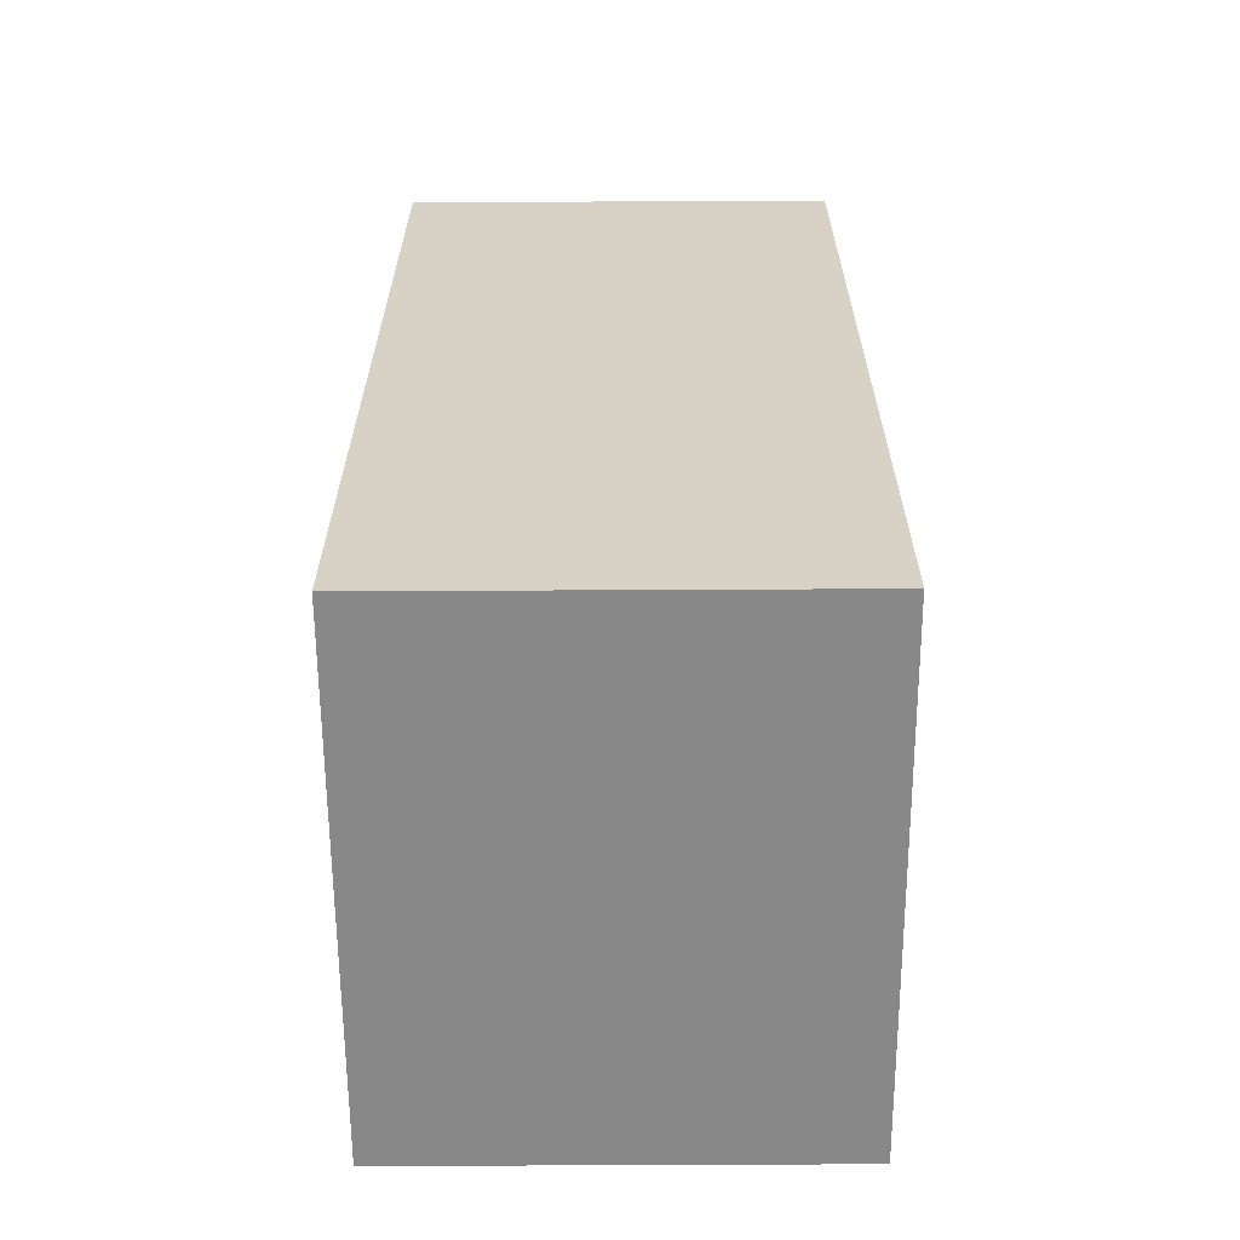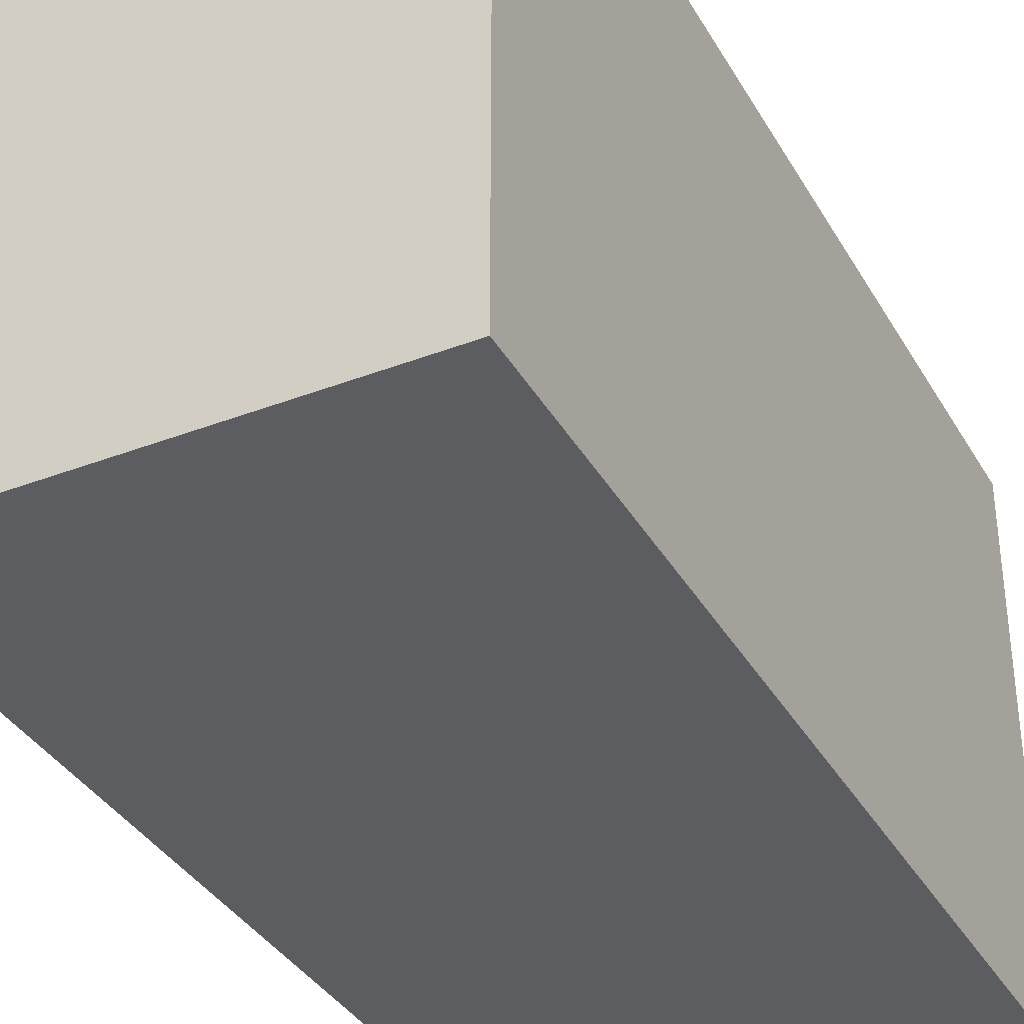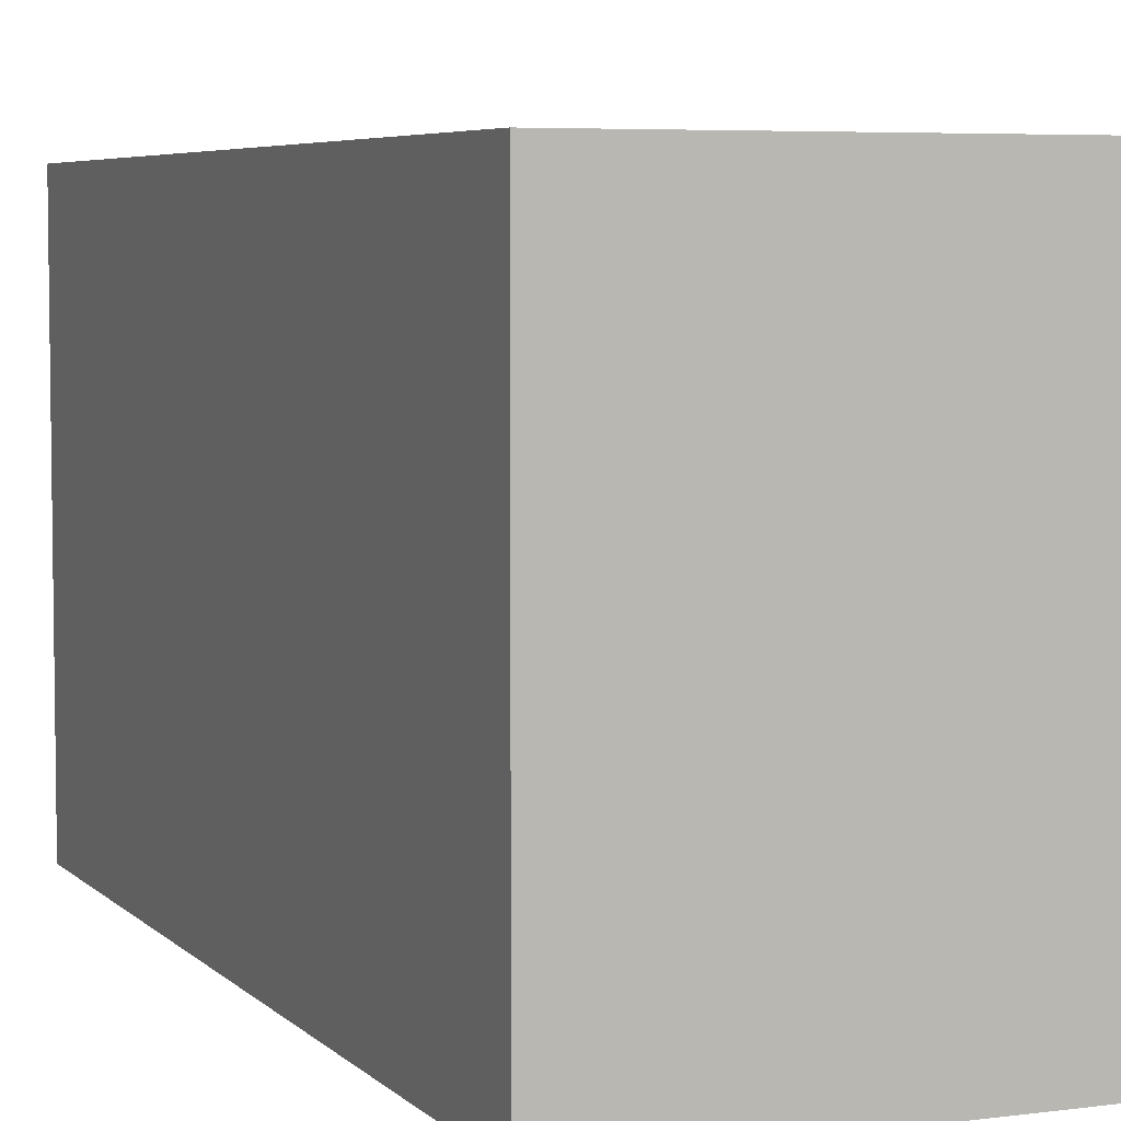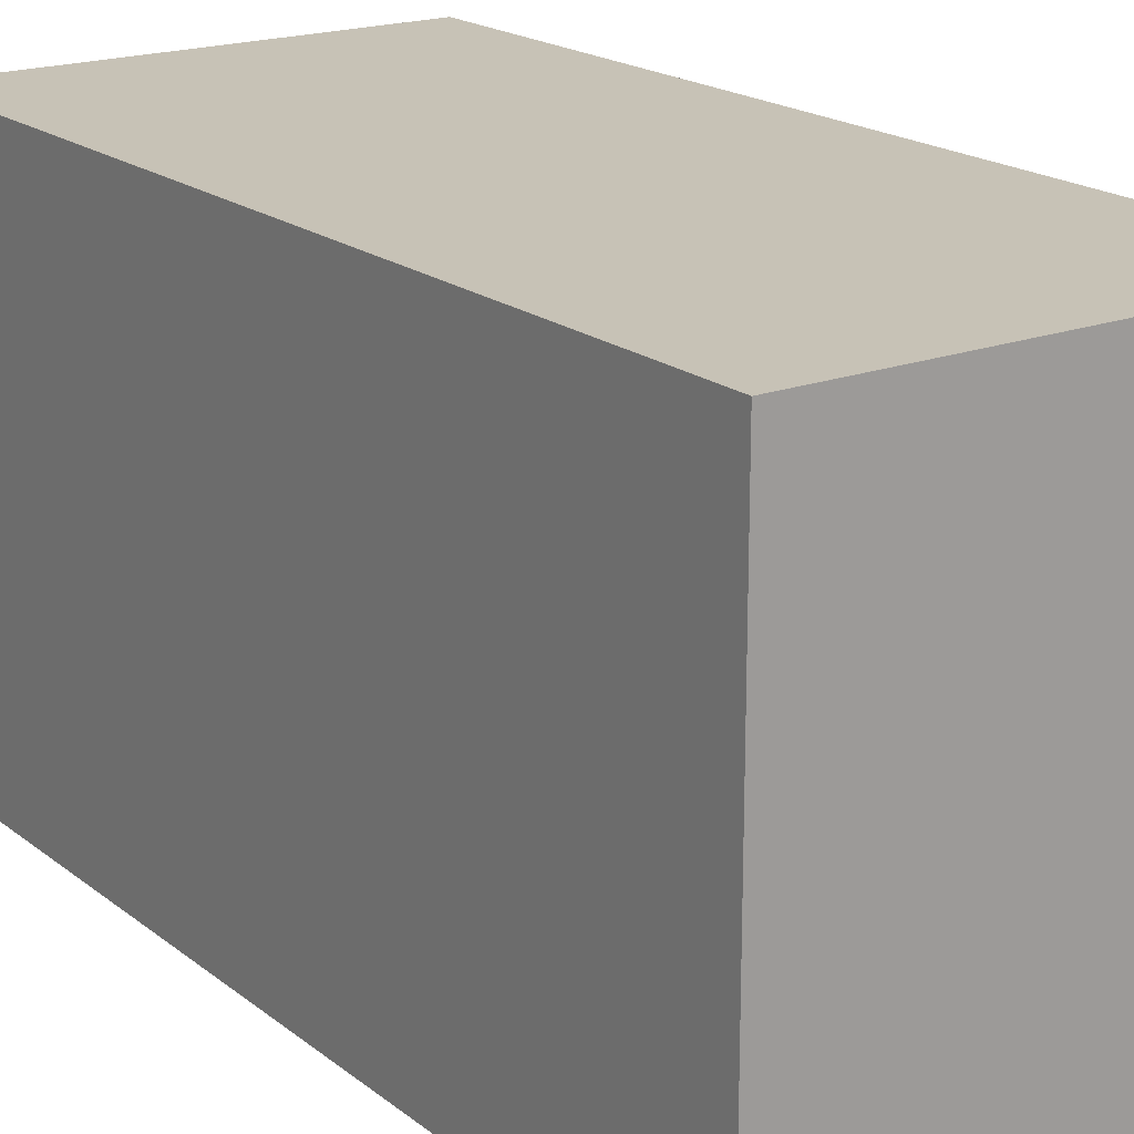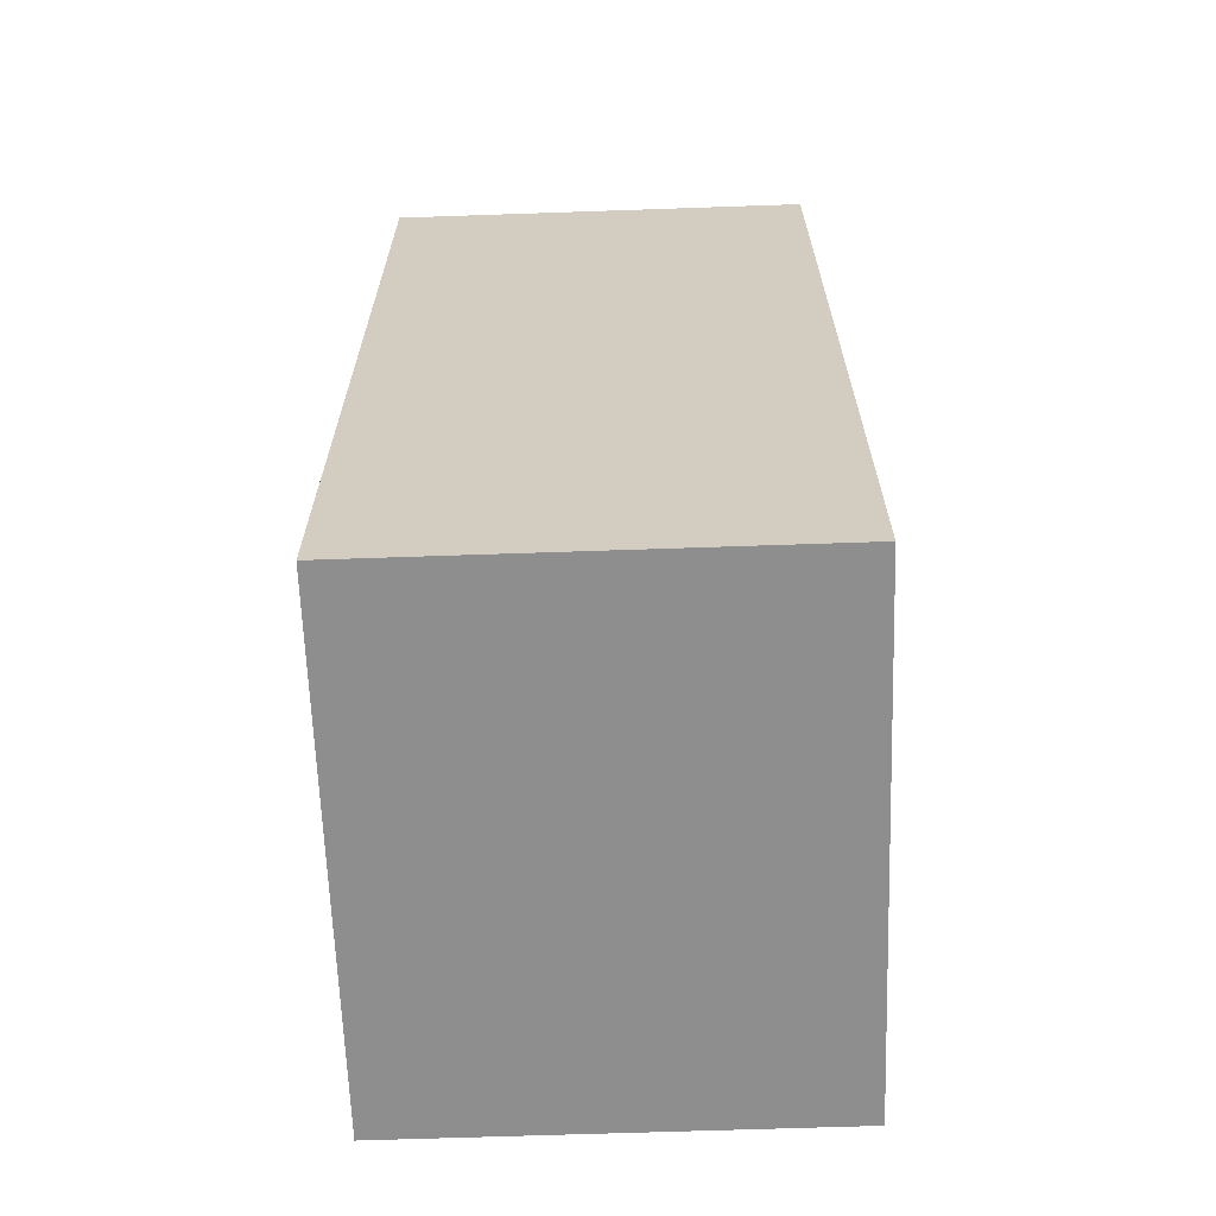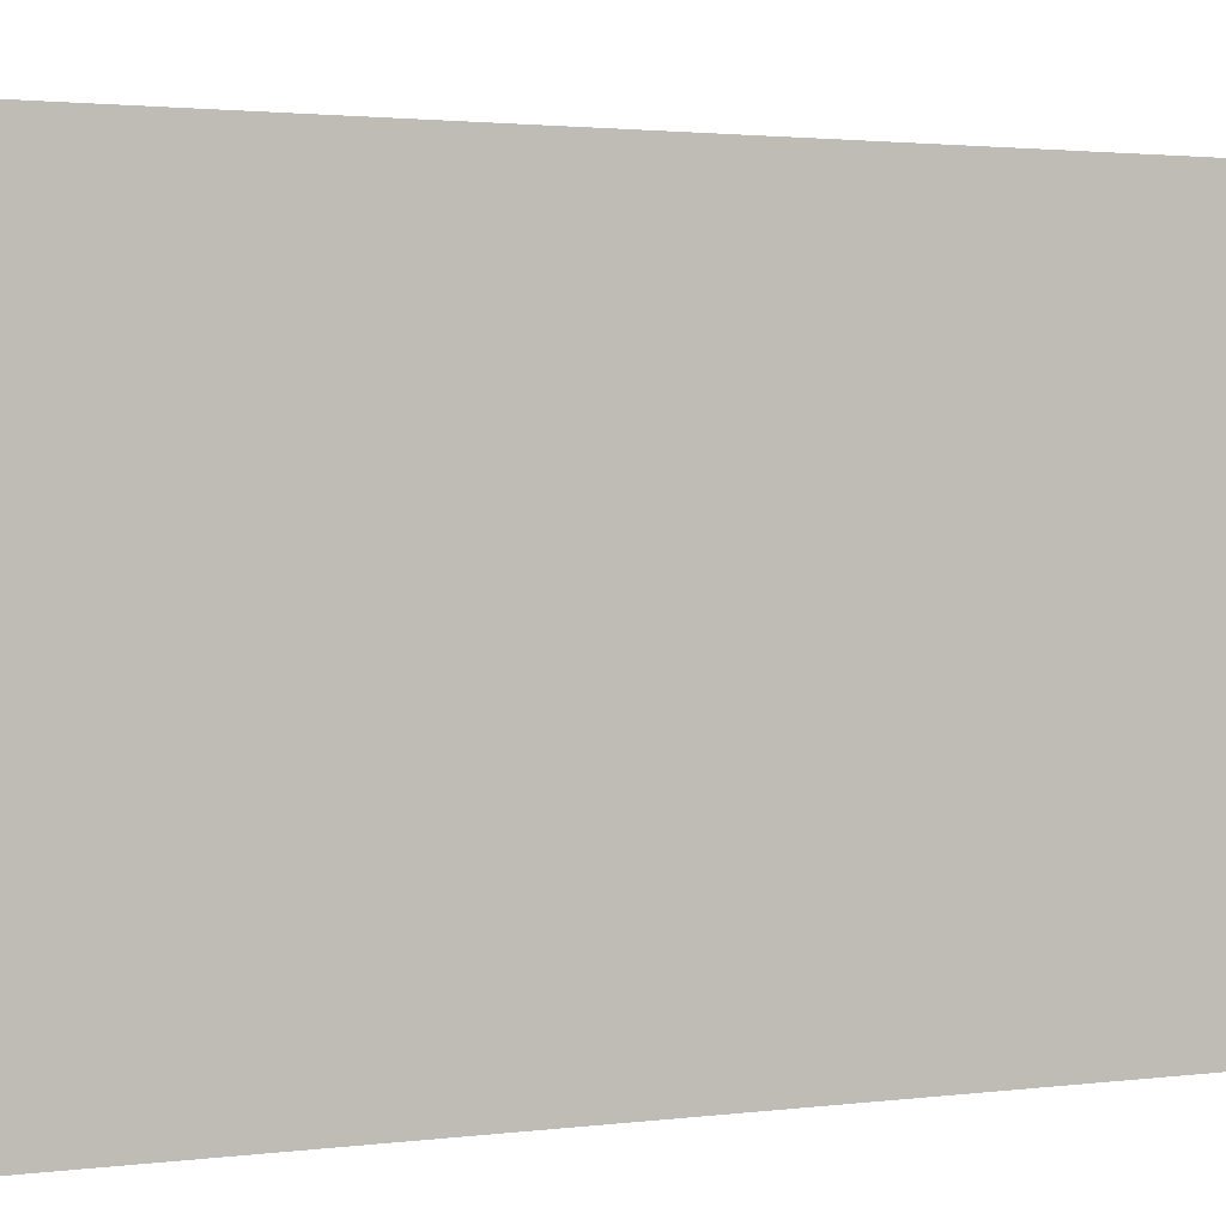
<metadata>
{"format":"obj","ext":"obj","renderer":"f3d","projection":"perspective","resolution":1024,"background":"white","views":[{"elev":-62.8,"azim":0.3,"up":"+Y"},{"elev":-36.4,"azim":-153.4,"up":"+Z"},{"elev":5.4,"azim":-22.5,"up":"+Z"},{"elev":19.2,"azim":-35.2,"up":"+Z"},{"elev":-65.0,"azim":-178.0,"up":"+Y"},{"elev":1.9,"azim":-116.7,"up":"+Z"}]}
</metadata>
<code>
o boxMagazine_Cube.002
v 0.06553 -0.06488 -0.0404
v 0.06553 0.2002 -0.0404
v 0.06553 -0.06488 0.1096
v 0.06553 0.2002 0.1096
v -0.0597 -0.06488 -0.0404
v -0.0597 0.2002 -0.0404
v -0.0597 -0.06488 0.1096
v -0.0597 0.2002 0.1096
f 3 1 2 4
f 3 4 8 7
f 7 8 6 5
f 2 1 5 6
f 3 7 5 1
f 2 6 8 4

</code>
